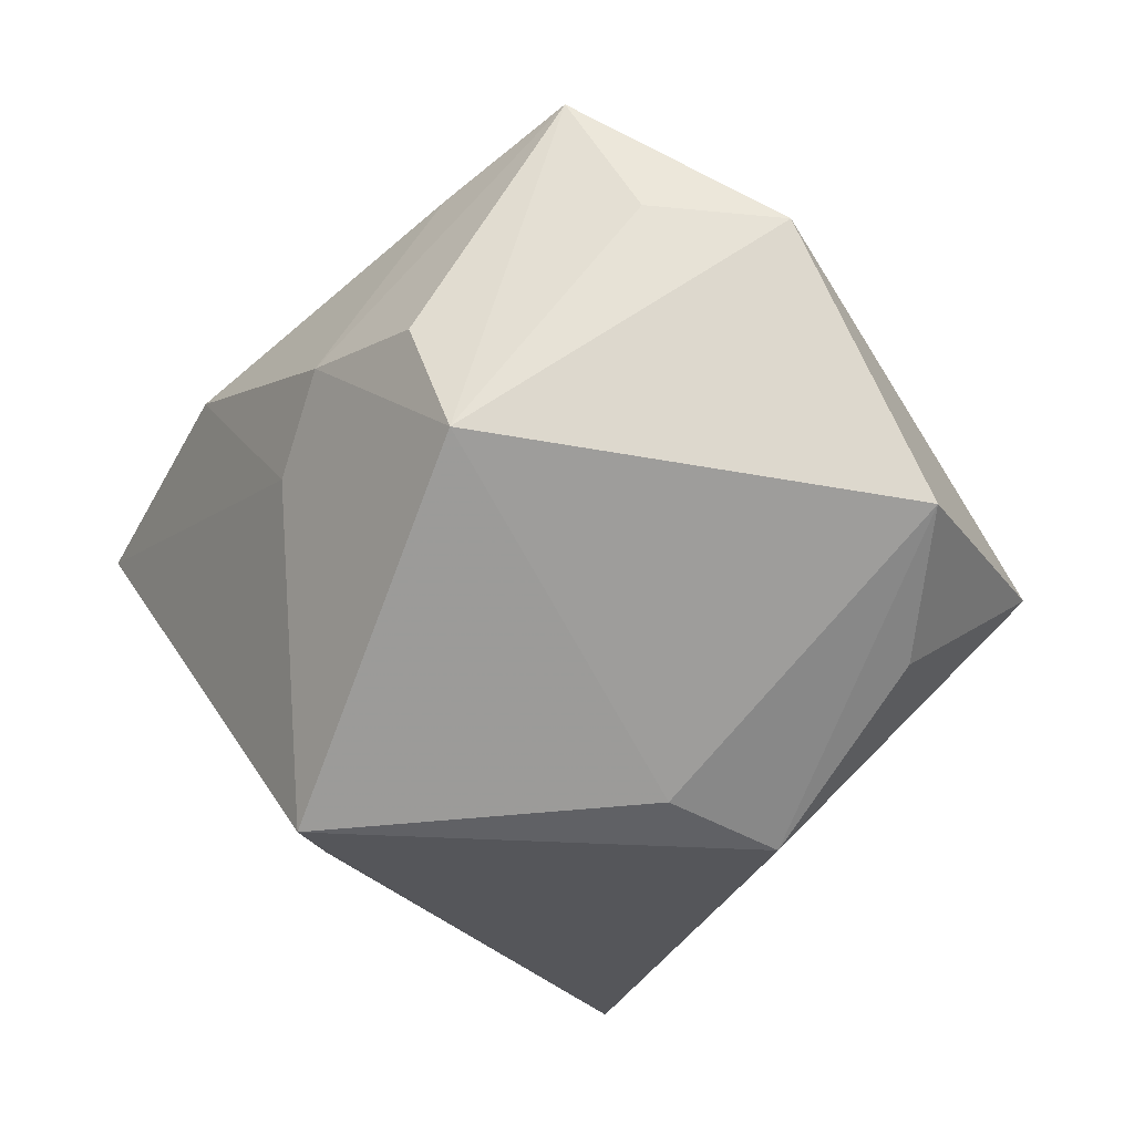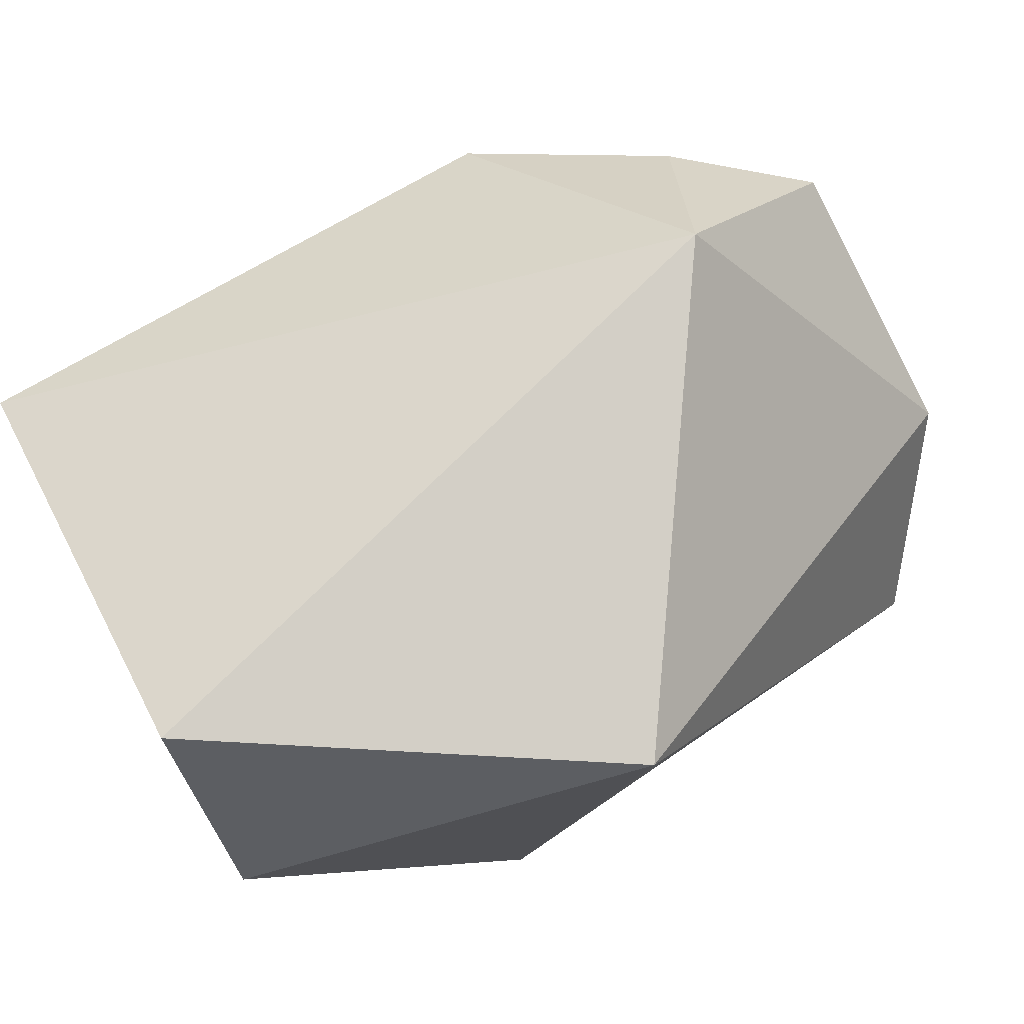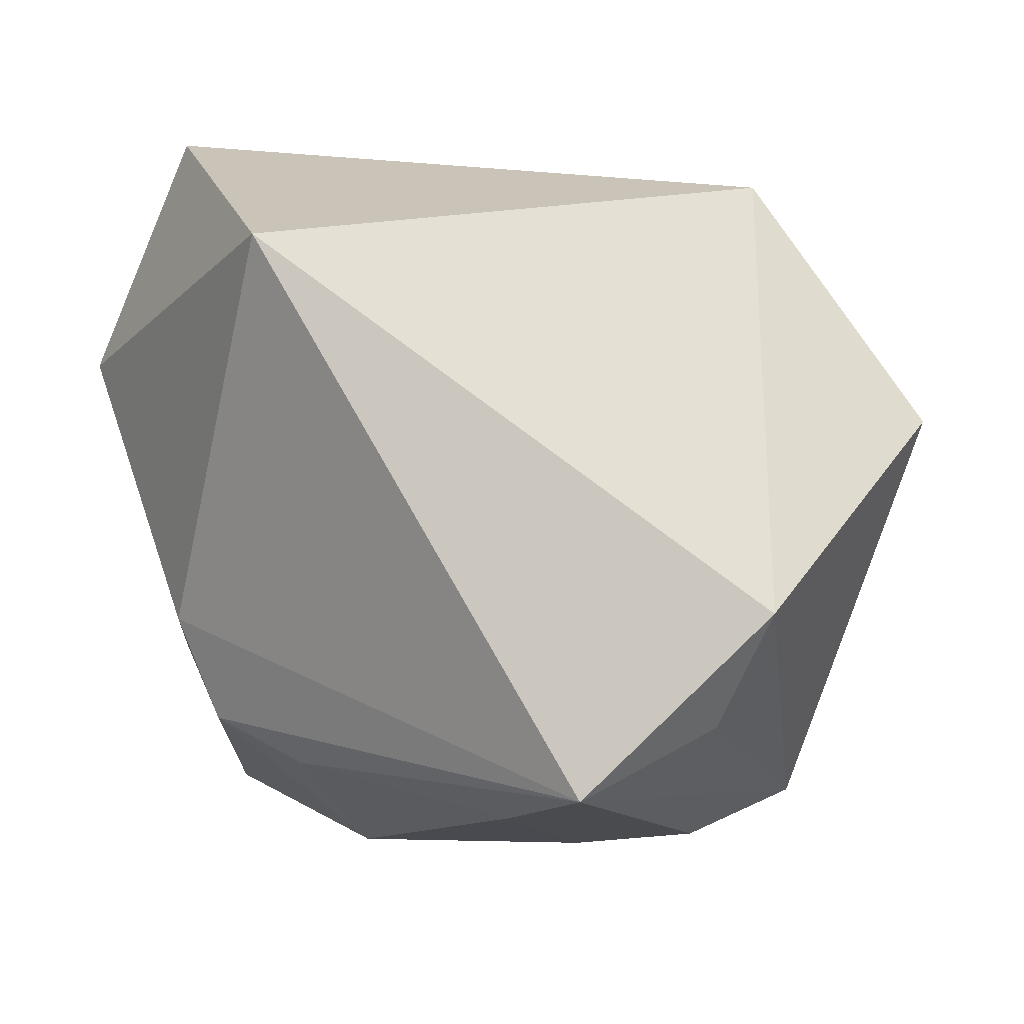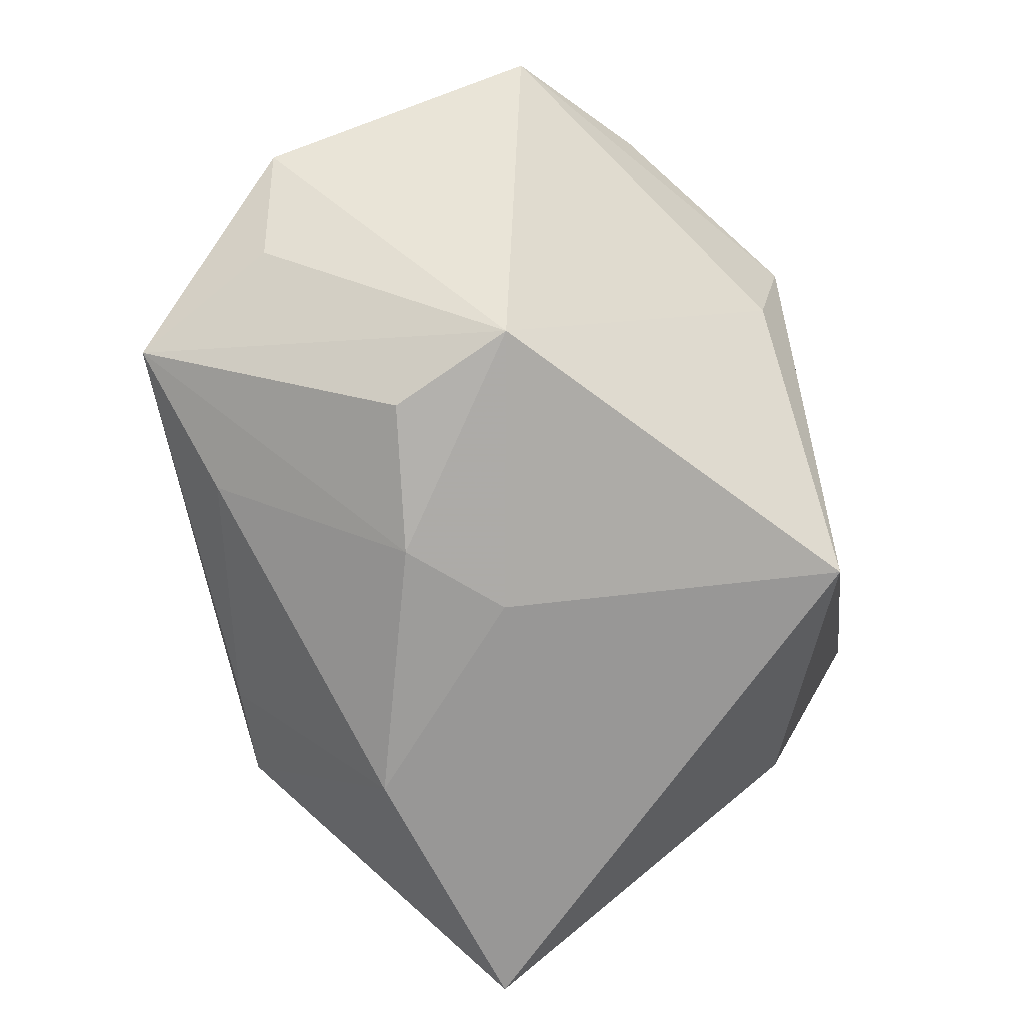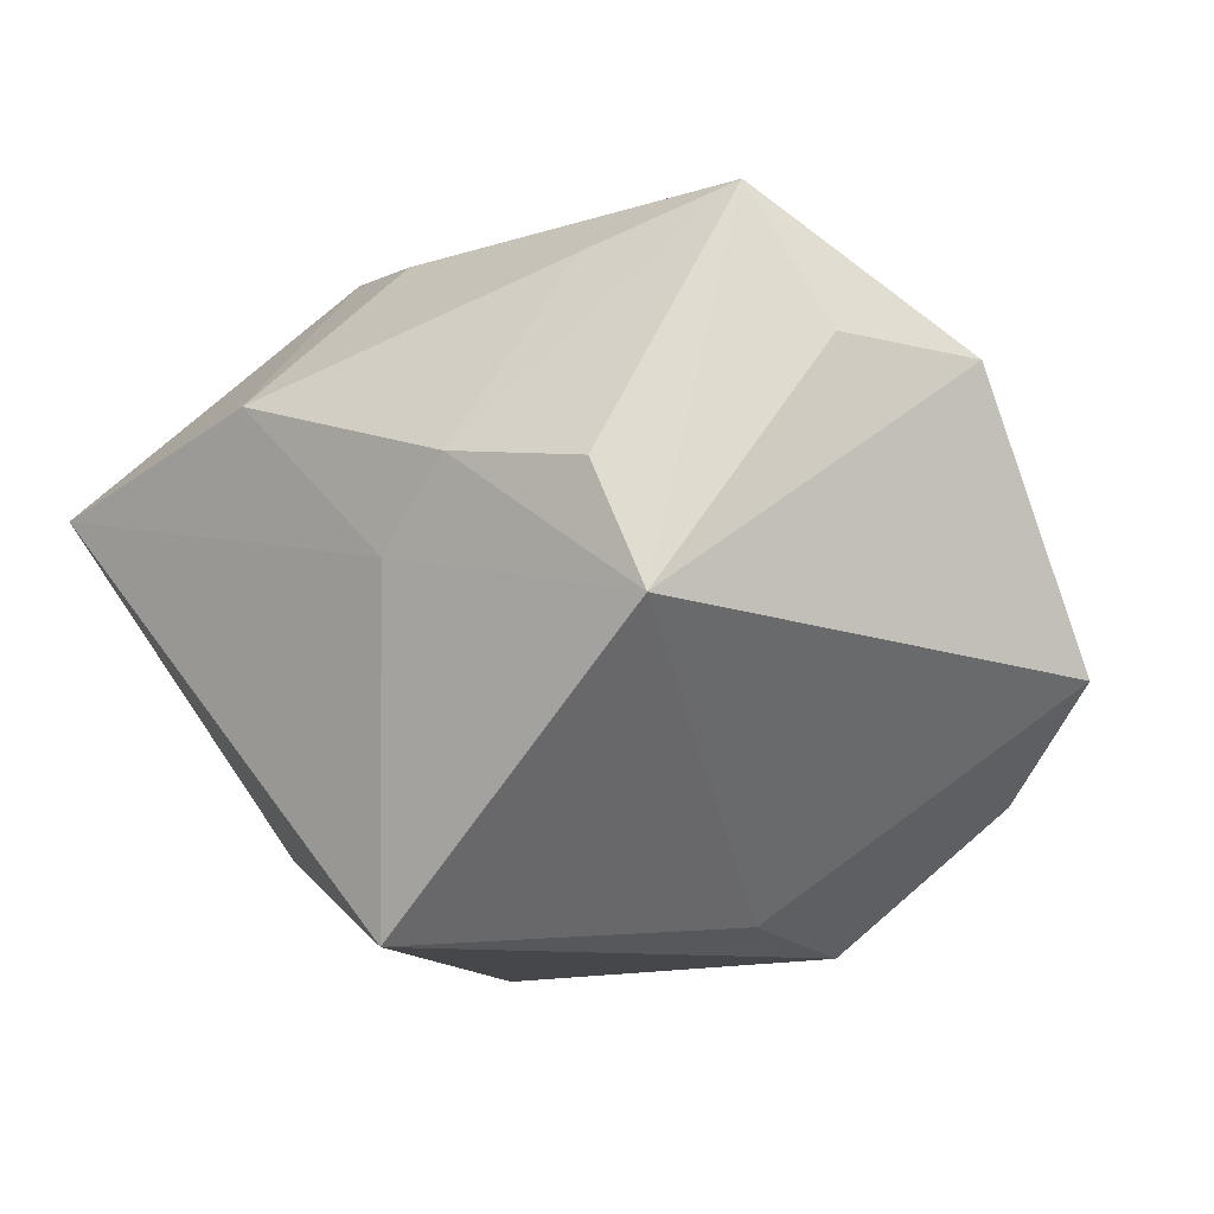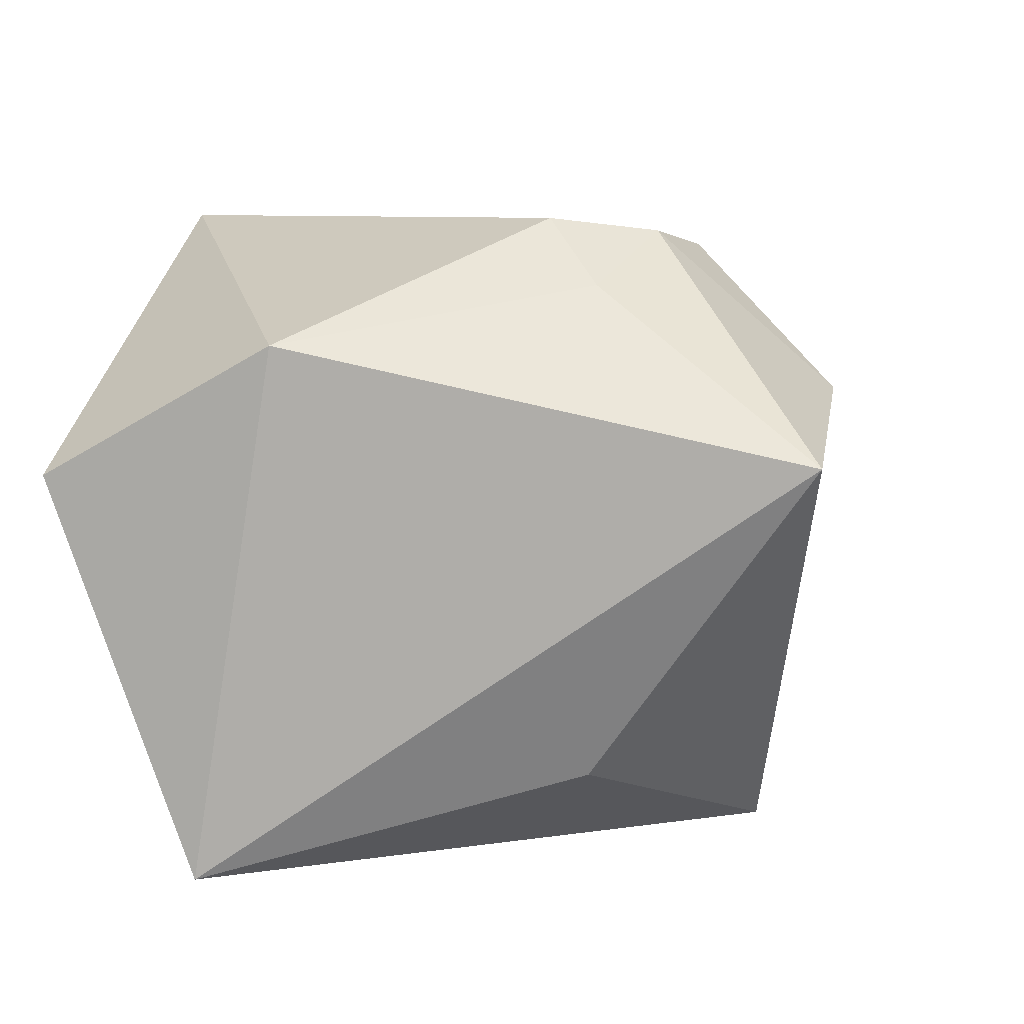
<metadata>
{"format":"obj","ext":"obj","renderer":"f3d","projection":"perspective","resolution":1024,"background":"white","views":[{"elev":-26.1,"azim":65.1,"up":"+Z"},{"elev":78.8,"azim":-32.3,"up":"+Y"},{"elev":15.8,"azim":39.6,"up":"+Y"},{"elev":-61.9,"azim":102.1,"up":"+Y"},{"elev":-10.4,"azim":46.8,"up":"+Z"},{"elev":5.7,"azim":-77.6,"up":"+Z"}]}
</metadata>
<code>
v -0.03559 0.02026 -0.03221
v -0.03991 0.01088 0.01853
v 0.003984 -0.02862 -0.03221
v 0.01723 -0.03353 0.00642
v 0.0337 0.01637 -0.01975
v -0.02153 -0.01572 0.02395
v 0.02738 0.03354 -0.007502
v -0.005501 -0.03696 0.01372
v -0.000885 -0.02259 0.02813
v -0.03799 0.03382 0.006255
v 0.01757 0.01183 -0.03221
v 0.04049 -0.01243 0.01559
v -0.01552 -0.009968 0.03047
v -0.002188 0.03083 0.03138
v 0.03004 -0.02958 0.004456
v -0.03057 -0.03803 0.007457
v 0.03479 -0.01712 0.02858
v 0.03414 -0.02726 -0.006585
v 0.02248 -0.0236 0.02389
v 0.002772 -0.03296 -0.007998
v 0.00971 -0.03365 -0.001194
v 0.04565 -0.0006423 0.01439
v 0.04565 0.0124 -0.01054
v -0.01139 -0.01998 0.02931
v 0.01911 0.000145 -0.03004
v -0.0252 -0.01575 -0.02261
f 3 1 11
f 14 17 22
f 22 18 23
f 16 2 1
f 10 2 14
f 1 2 10
f 3 11 25
f 25 11 23
f 25 18 3
f 23 18 25
f 17 18 12
f 12 22 17
f 18 22 12
f 26 1 3
f 3 16 26
f 26 16 1
f 7 11 1
f 1 10 7
f 7 10 14
f 14 22 7
f 7 22 23
f 14 2 13
f 13 17 14
f 13 24 17
f 8 24 16
f 15 18 17
f 17 4 15
f 15 4 18
f 23 11 5
f 5 7 23
f 11 7 5
f 16 24 6
f 24 13 6
f 2 16 6
f 6 13 2
f 17 24 9
f 24 8 9
f 19 4 17
f 19 8 4
f 17 9 19
f 19 9 8
f 4 8 21
f 3 18 21
f 18 4 21
f 21 8 16
f 20 16 3
f 3 21 20
f 20 21 16

</code>
